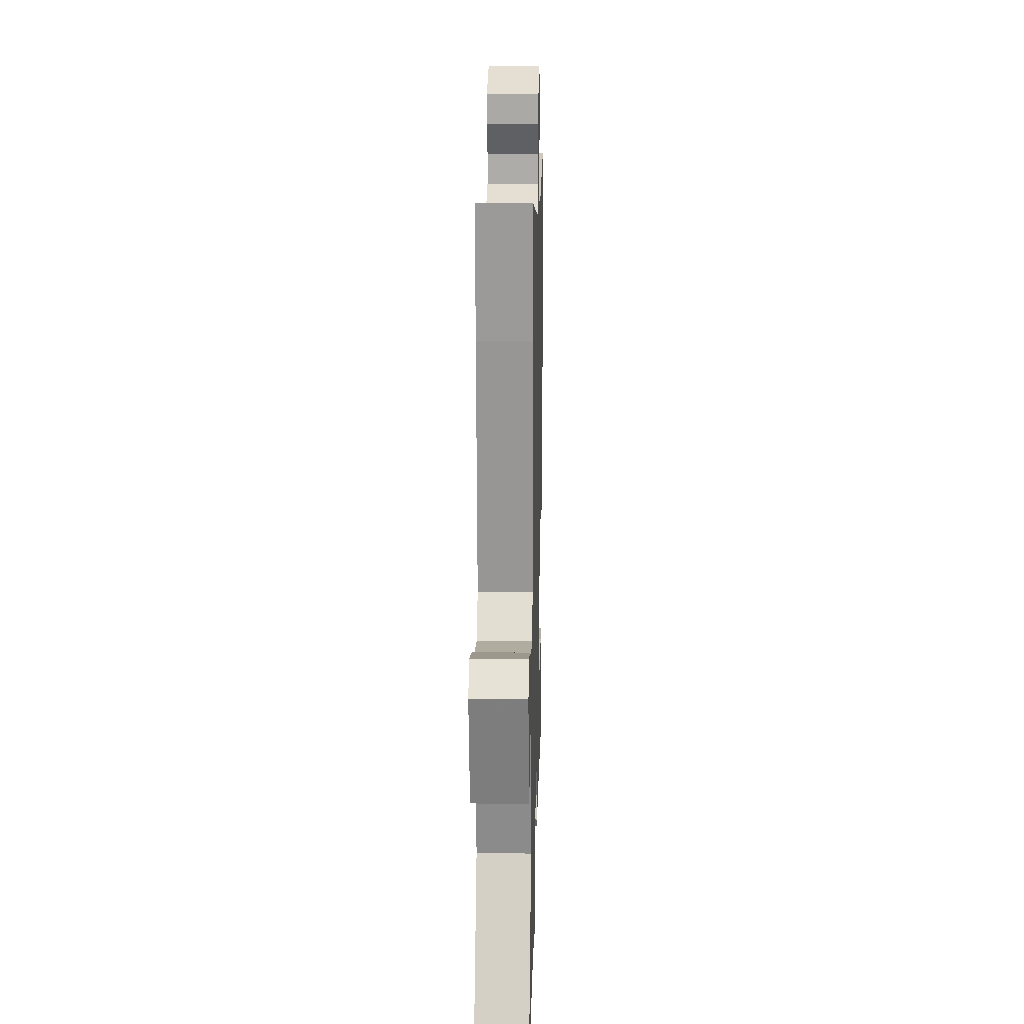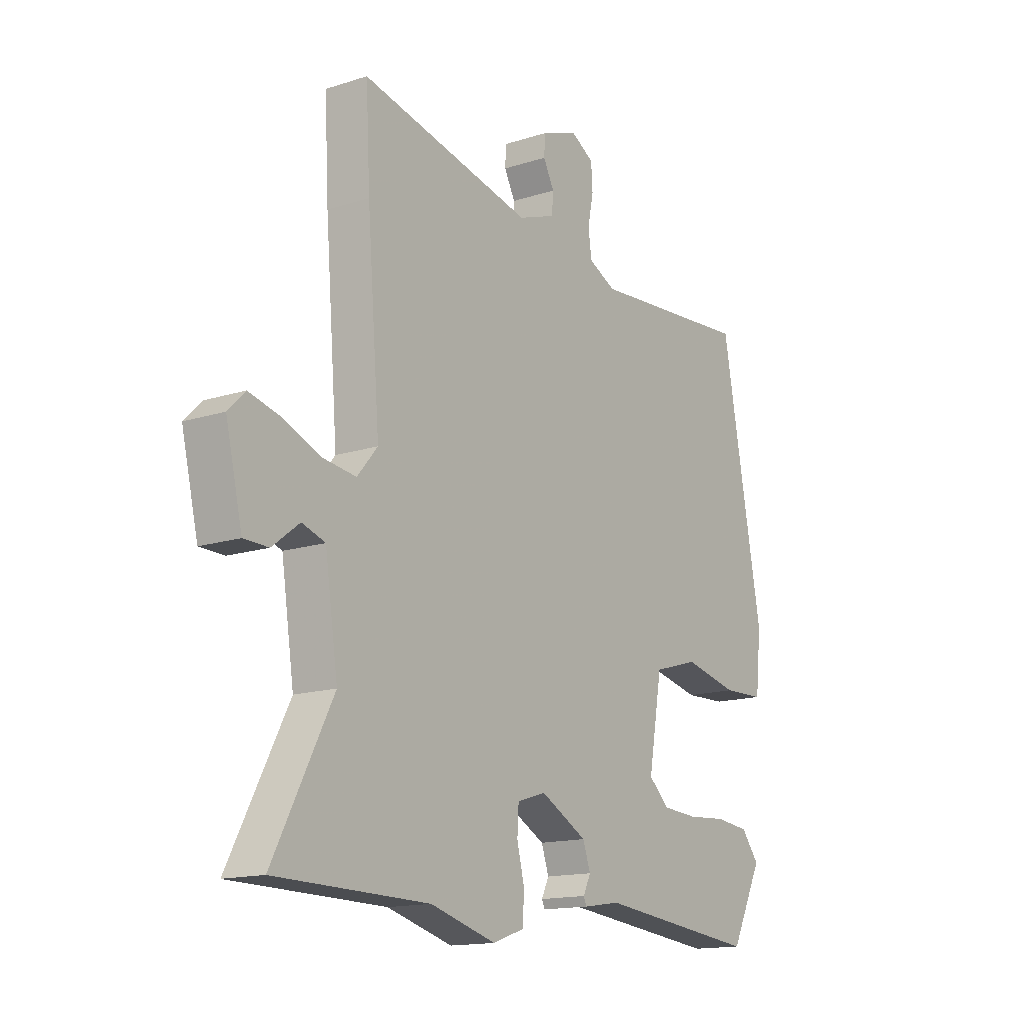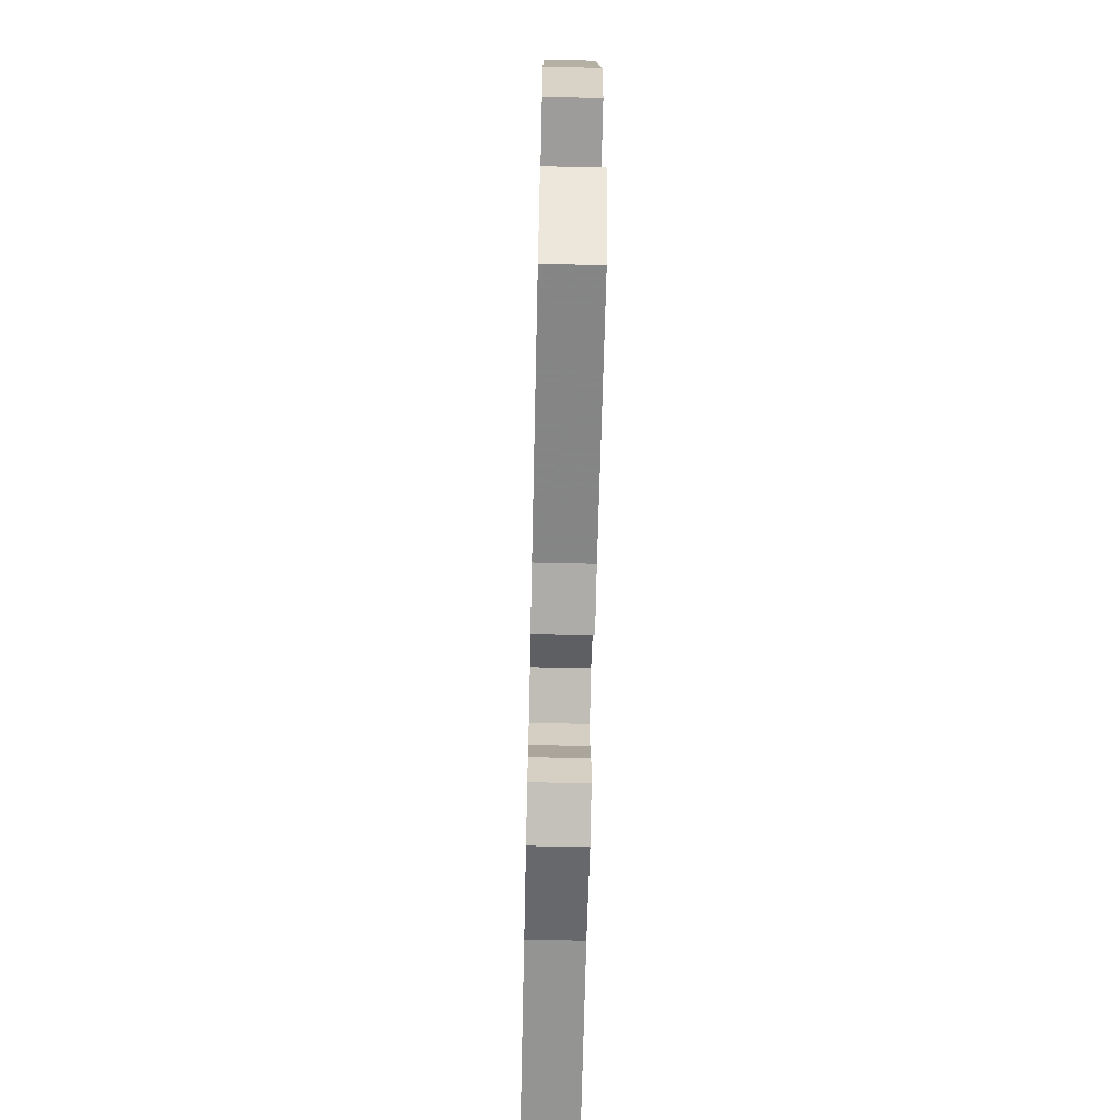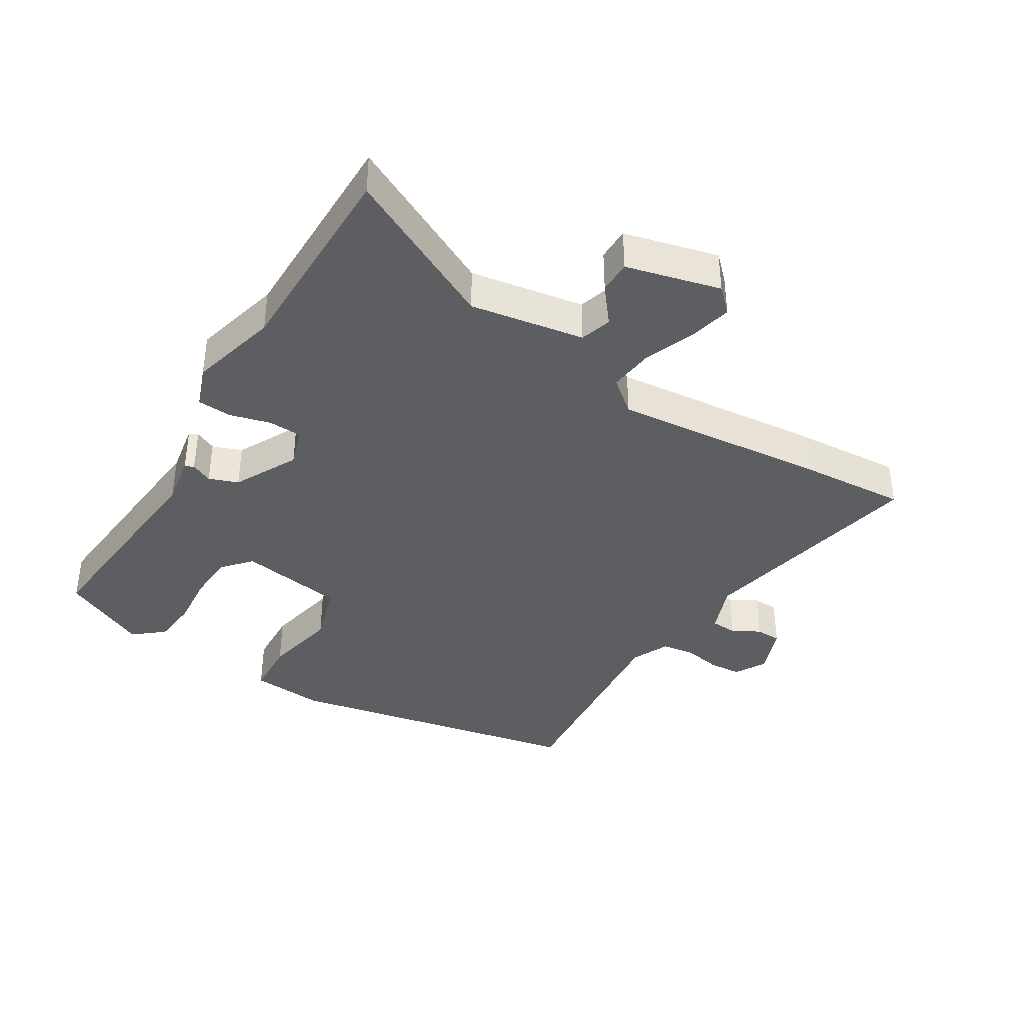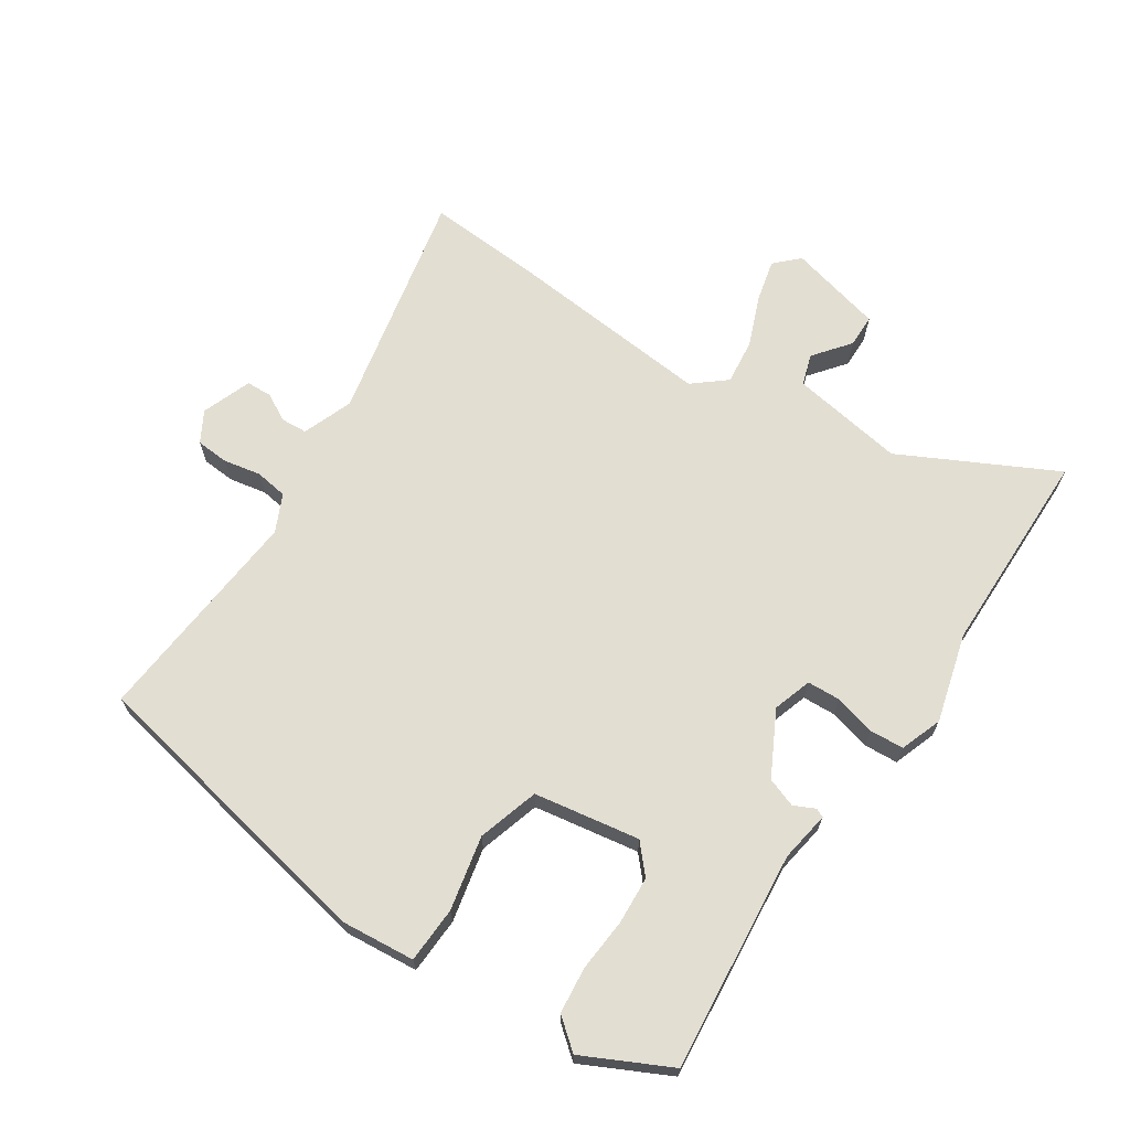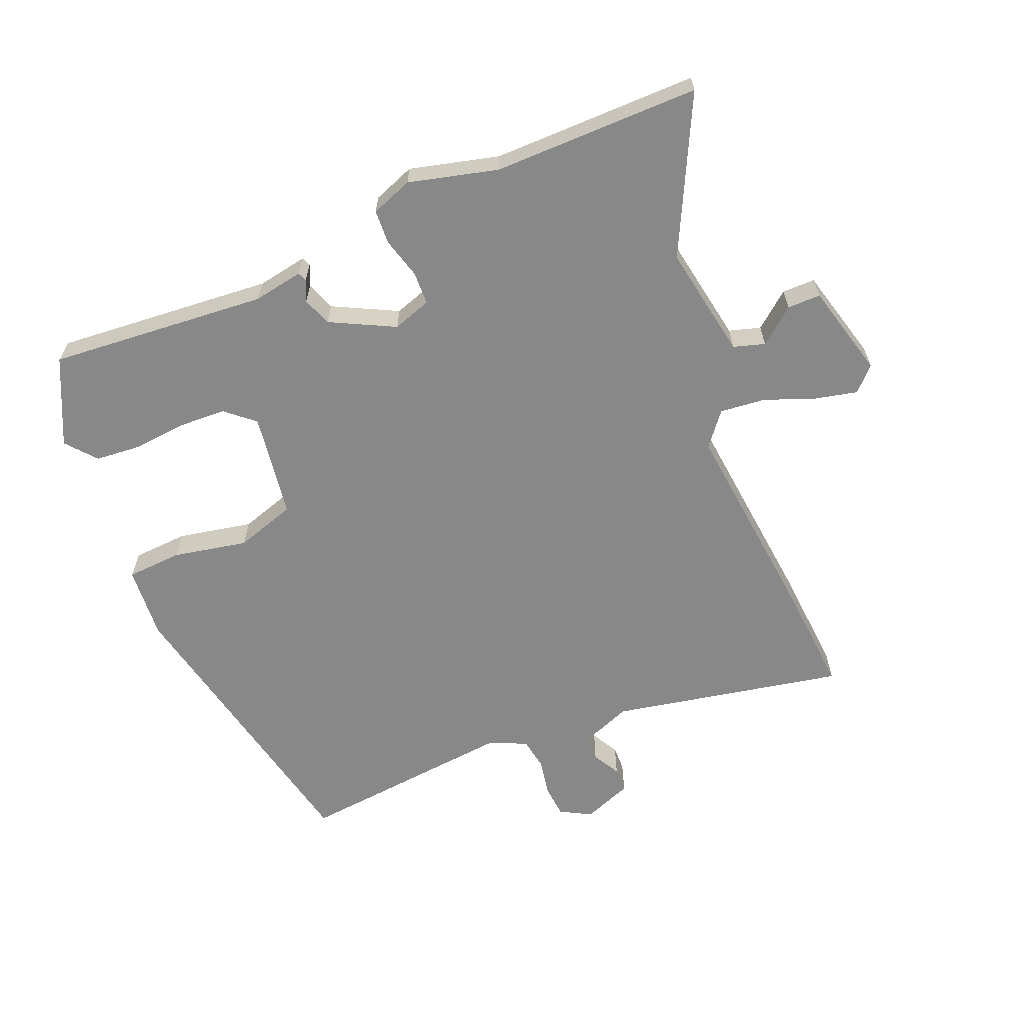
<metadata>
{"format":"obj","ext":"obj","renderer":"f3d","projection":"perspective","resolution":1024,"background":"white","views":[{"elev":17.3,"azim":-88.6,"up":"+Z"},{"elev":-15.0,"azim":-55.4,"up":"+Z"},{"elev":-68.1,"azim":88.7,"up":"+Z"},{"elev":-38.6,"azim":-120.6,"up":"+Y"},{"elev":67.6,"azim":124.1,"up":"+Y"},{"elev":-62.9,"azim":-156.1,"up":"+Y"}]}
</metadata>
<code>
v 0.44 0.07 -0.501
v 0.097 0.07 -0.464
v 0.018 0.07 -0.476
v 0.012 0.07 -0.462
v 0.028 0.07 -0.429
v 0.012 0.07 -0.383
v -0.087 0.07 -0.33
v -0.148 0.07 -0.349
v -0.151 0.07 -0.401
v -0.135 0.07 -0.465
v -0.139 0.07 -0.519
v -0.205 0.07 -0.542
v -0.344 0.07 -0.503
v -0.668 0.07 -0.497
v -0.543 0.07 -0.257
v -0.57 0.07 -0.078
v -0.619 0.07 -0.062
v -0.676 0.07 -0.106
v -0.728 0.07 -0.105
v -0.763 0.07 0.043
v -0.727 0.07 0.079
v -0.66 0.07 0.062
v -0.582 0.07 0.03
v -0.511 0.07 0.021
v -0.468 0.07 0.072
v -0.495 0.07 0.406
v -0.504 0.07 0.577
v -0.139 0.07 0.496
v -0.06 0.07 0.525
v -0.057 0.07 0.566
v -0.08 0.07 0.61
v -0.078 0.07 0.65
v 0 0.07 0.678
v 0.048 0.07 0.65
v 0.051 0.07 0.599
v 0.039 0.07 0.54
v 0.046 0.07 0.489
v 0.104 0.07 0.461
v 0.45 0.07 0.488
v 0.537 0.07 0.013
v 0.525 0.07 -0.102
v 0.437 0.07 -0.105
v 0.321 0.07 -0.079
v 0.225 0.07 -0.107
v 0.196 0.07 -0.272
v 0.24 0.07 -0.312
v 0.315 0.07 -0.317
v 0.398 0.07 -0.311
v 0.47 0.07 -0.319
v 0.508 0.07 -0.367
v 0.44 0 -0.501
v 0.097 0 -0.464
v 0.018 0 -0.476
v 0.012 0 -0.462
v 0.028 0 -0.429
v 0.012 0 -0.383
v -0.087 0 -0.33
v -0.148 0 -0.349
v -0.151 0 -0.401
v -0.135 0 -0.465
v -0.139 0 -0.519
v -0.205 0 -0.542
v -0.344 0 -0.503
v -0.668 0 -0.497
v -0.543 0 -0.257
v -0.57 0 -0.078
v -0.619 0 -0.062
v -0.676 0 -0.106
v -0.728 0 -0.105
v -0.763 0 0.043
v -0.727 0 0.079
v -0.66 0 0.062
v -0.582 0 0.03
v -0.511 0 0.021
v -0.468 0 0.072
v -0.495 0 0.406
v -0.504 0 0.577
v -0.139 0 0.496
v -0.06 0 0.525
v -0.057 0 0.566
v -0.08 0 0.61
v -0.078 0 0.65
v 0 0 0.678
v 0.048 0 0.65
v 0.051 0 0.599
v 0.039 0 0.54
v 0.046 0 0.489
v 0.104 0 0.461
v 0.45 0 0.488
v 0.537 0 0.013
v 0.525 0 -0.102
v 0.437 0 -0.105
v 0.321 0 -0.079
v 0.225 0 -0.107
v 0.196 0 -0.272
v 0.24 0 -0.312
v 0.315 0 -0.317
v 0.398 0 -0.311
v 0.47 0 -0.319
v 0.508 0 -0.367
f 47 48 49 50
f 46 47 50 1
f 45 46 1 2
f 44 45 2 3
f 40 41 42 43
f 38 39 40 43
f 37 38 43 44
f 33 34 35 36
f 33 36 37
f 30 31 32 33
f 29 30 33 37
f 28 29 37 44
f 25 26 27 28
f 20 21 22 23
f 20 23 24
f 17 18 19 20
f 16 17 20 24
f 15 16 24 25
f 13 14 15
f 9 10 11 12
f 8 9 12 13
f 44 3 4 5
f 44 5 6
f 28 44 6 7
f 25 28 7 8
f 8 13 15 25
f 100 99 98 97
f 51 100 97 96
f 52 51 96 95
f 53 52 95 94
f 93 92 91 90
f 93 90 89 88
f 94 93 88 87
f 86 85 84 83
f 87 86 83
f 83 82 81 80
f 87 83 80 79
f 94 87 79 78
f 78 77 76 75
f 73 72 71 70
f 74 73 70
f 70 69 68 67
f 74 70 67 66
f 75 74 66 65
f 65 64 63
f 62 61 60 59
f 63 62 59 58
f 55 54 53 94
f 56 55 94
f 57 56 94 78
f 58 57 78 75
f 75 65 63 58
f 1 51 52 2
f 2 52 53 3
f 3 53 54 4
f 4 54 55 5
f 5 55 56 6
f 6 56 57 7
f 7 57 58 8
f 8 58 59 9
f 9 59 60 10
f 10 60 61 11
f 11 61 62 12
f 12 62 63 13
f 13 63 64 14
f 14 64 65 15
f 15 65 66 16
f 16 66 67 17
f 17 67 68 18
f 18 68 69 19
f 19 69 70 20
f 20 70 71 21
f 21 71 72 22
f 22 72 73 23
f 23 73 74 24
f 24 74 75 25
f 25 75 76 26
f 26 76 77 27
f 27 77 78 28
f 28 78 79 29
f 29 79 80 30
f 30 80 81 31
f 31 81 82 32
f 32 82 83 33
f 33 83 84 34
f 34 84 85 35
f 35 85 86 36
f 36 86 87 37
f 37 87 88 38
f 38 88 89 39
f 39 89 90 40
f 40 90 91 41
f 41 91 92 42
f 42 92 93 43
f 43 93 94 44
f 44 94 95 45
f 45 95 96 46
f 46 96 97 47
f 47 97 98 48
f 48 98 99 49
f 49 99 100 50
f 50 100 51 1

</code>
